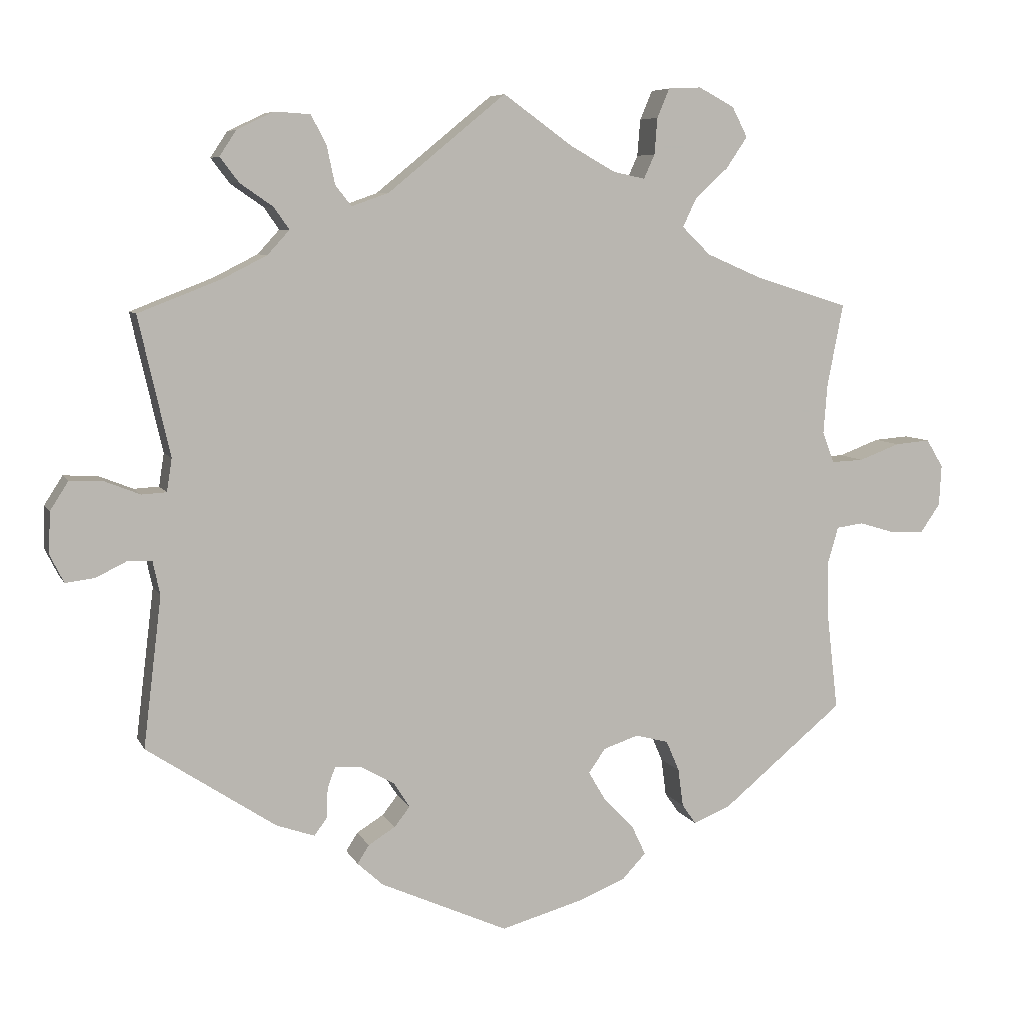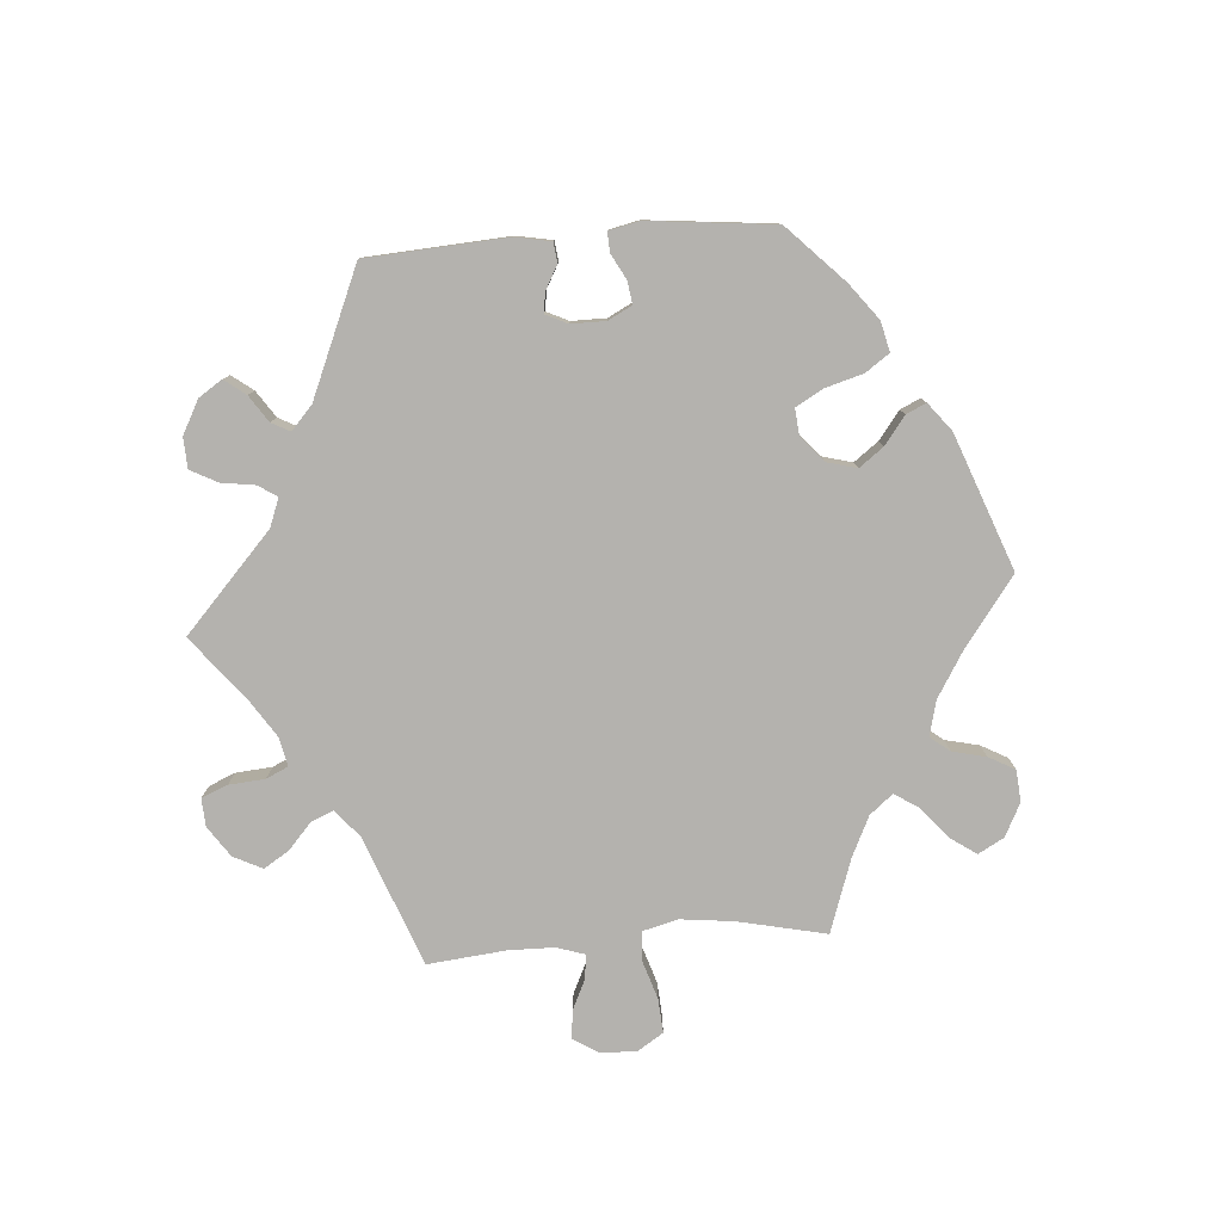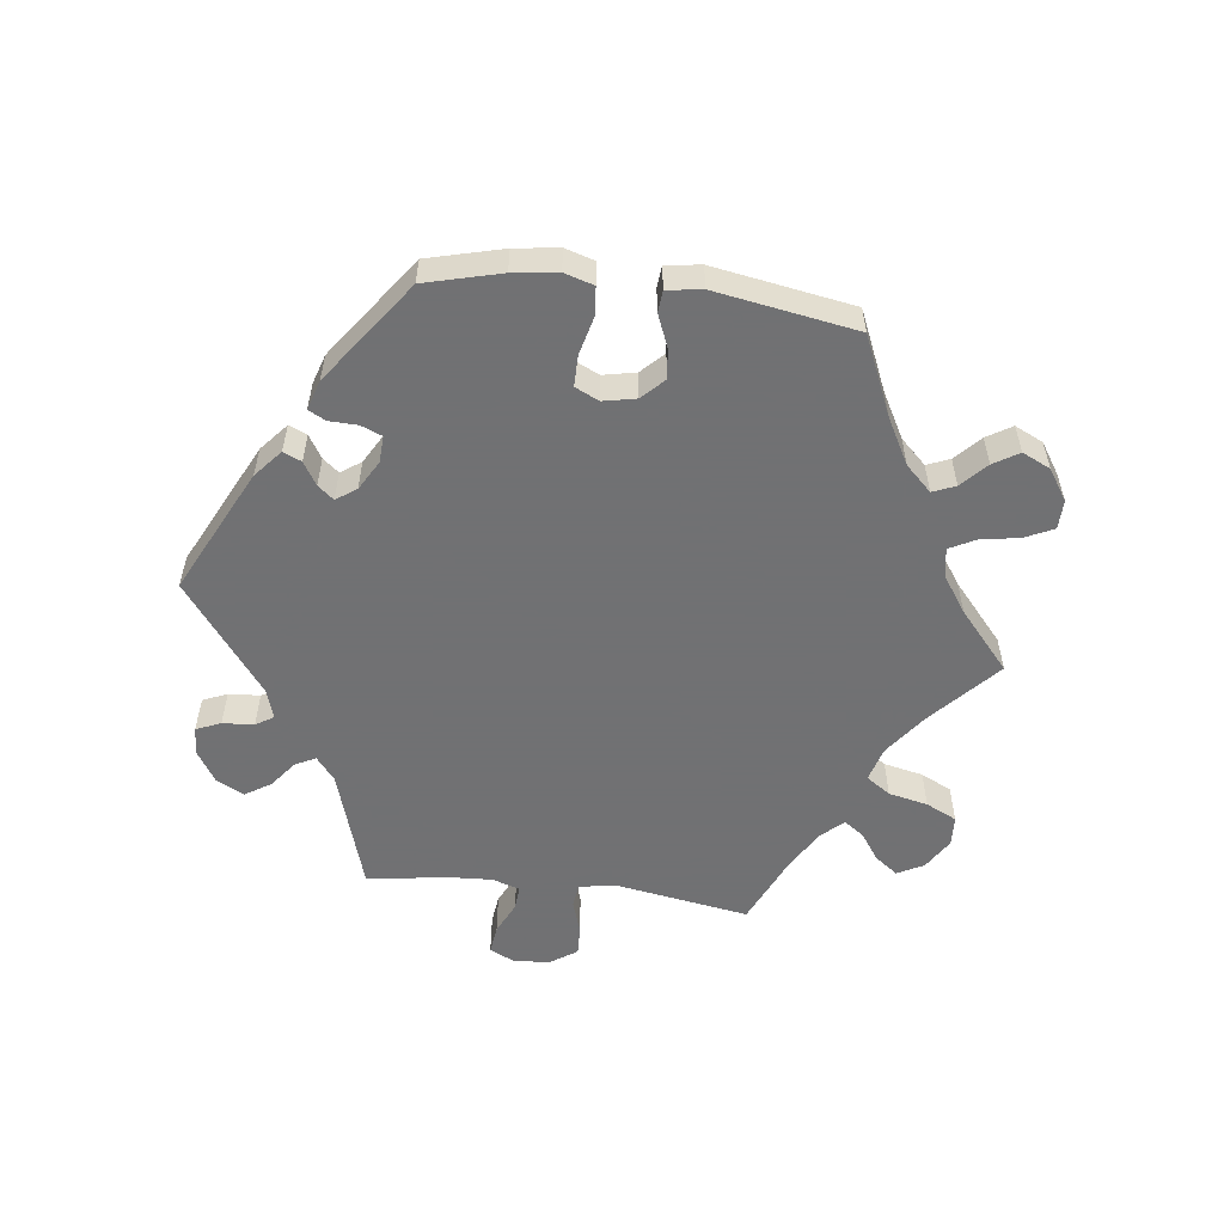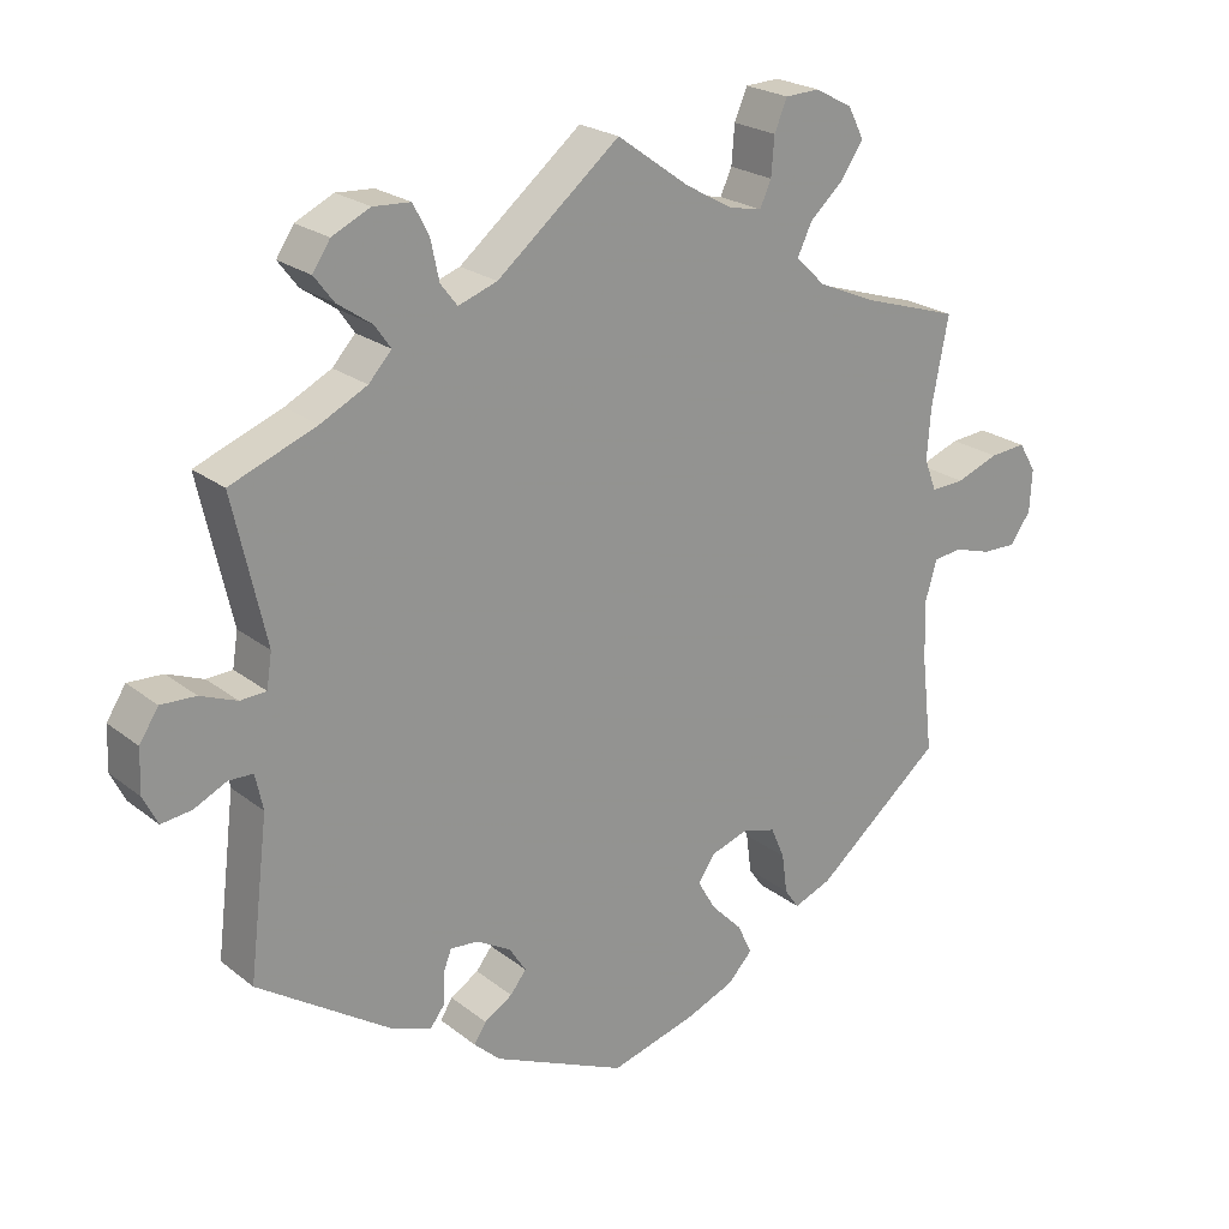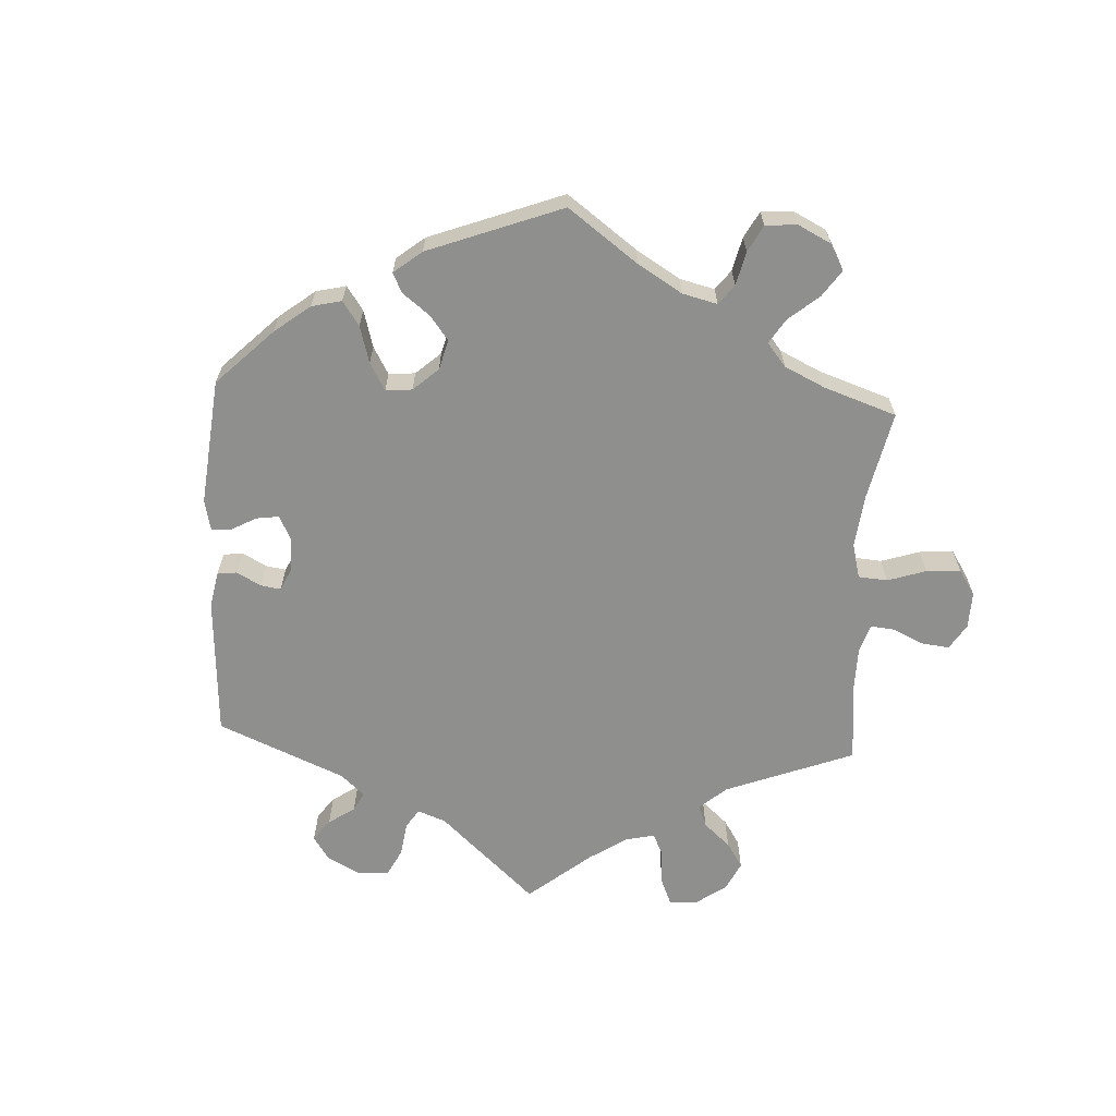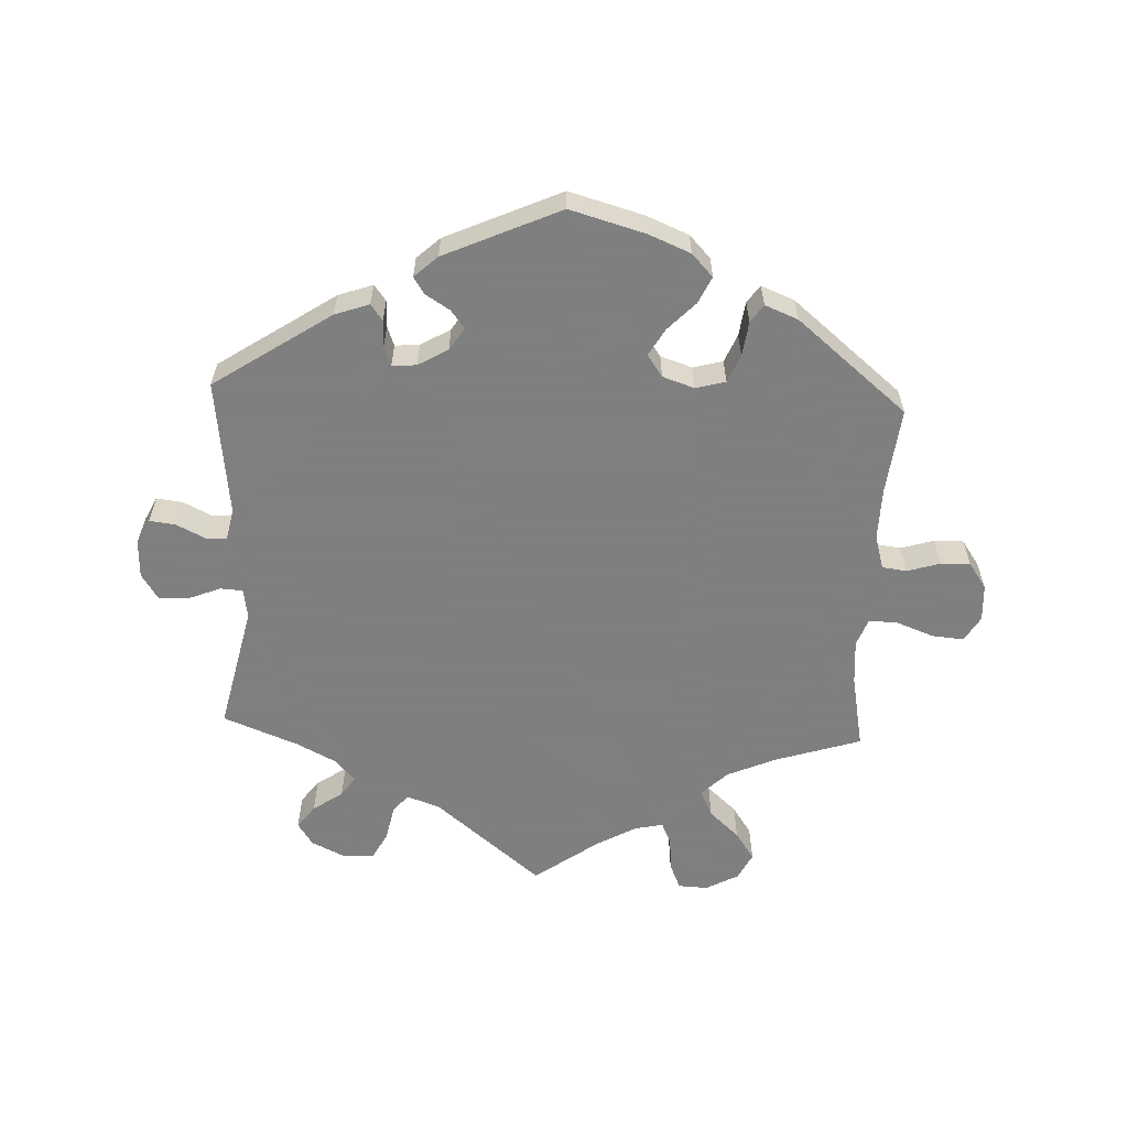
<metadata>
{"format":"obj","ext":"obj","renderer":"f3d","projection":"perspective","resolution":1024,"background":"white","views":[{"elev":7.0,"azim":163.3,"up":"+Z"},{"elev":-79.8,"azim":154.5,"up":"+Y"},{"elev":-55.3,"azim":-157.0,"up":"+Y"},{"elev":22.7,"azim":142.7,"up":"+Z"},{"elev":-65.1,"azim":-123.0,"up":"+Y"},{"elev":-59.9,"azim":177.5,"up":"+Y"}]}
</metadata>
<code>
v 0.161 0.07 0.446
v 0.212 0.07 0.428
v 0.234 0.07 0.456
v 0.245 0.07 0.508
v 0.266 0.07 0.548
v 0.315 0.07 0.551
v 0.365 0.07 0.527
v 0.388 0.07 0.492
v 0.362 0.07 0.458
v 0.317 0.07 0.427
v 0.296 0.07 0.397
v 0.326 0.07 0.364
v 0.387 0.07 0.333
v 0.5 0.07 0.289
v 0.457 0.07 0.099
v 0.464 0.07 0.054
v 0.498 0.07 0.052
v 0.546 0.07 0.071
v 0.592 0.07 0.073
v 0.617 0.07 0.034
v 0.619 0.07 -0.023
v 0.6 0.07 -0.061
v 0.56 0.07 -0.056
v 0.517 0.07 -0.035
v 0.485 0.07 -0.036
v 0.475 0.07 -0.083
v 0.5 0.07 -0.289
v 0.323 0.07 -0.406
v 0.271 0.07 -0.424
v 0.253 0.07 -0.4
v 0.252 0.07 -0.359
v 0.241 0.07 -0.33
v 0.204 0.07 -0.333
v 0.159 0.07 -0.359
v 0.137 0.07 -0.393
v 0.158 0.07 -0.42
v 0.195 0.07 -0.443
v 0.211 0.07 -0.468
v 0.176 0.07 -0.5
v 0.001 0.07 -0.578
v -0.113 0.07 -0.546
v -0.176 0.07 -0.52
v -0.208 0.07 -0.486
v -0.189 0.07 -0.446
v -0.148 0.07 -0.404
v -0.124 0.07 -0.363
v -0.147 0.07 -0.33
v -0.195 0.07 -0.314
v -0.24 0.07 -0.326
v -0.258 0.07 -0.368
v -0.265 0.07 -0.42
v -0.284 0.07 -0.447
v -0.334 0.07 -0.427
v -0.501 0.07 -0.289
v -0.486 0.07 -0.159
v -0.484 0.07 -0.081
v -0.499 0.07 -0.029
v -0.536 0.07 -0.024
v -0.586 0.07 -0.039
v -0.631 0.07 -0.04
v -0.658 0.07 -0.001
v -0.661 0.07 0.055
v -0.638 0.07 0.093
v -0.59 0.07 0.089
v -0.534 0.07 0.068
v -0.49 0.07 0.066
v -0.474 0.07 0.108
v -0.479 0.07 0.175
v -0.501 0.07 0.289
v -0.371 0.07 0.33
v -0.297 0.07 0.362
v -0.258 0.07 0.4
v -0.277 0.07 0.44
v -0.322 0.07 0.481
v -0.351 0.07 0.524
v -0.33 0.07 0.565
v -0.281 0.07 0.591
v -0.236 0.07 0.589
v -0.219 0.07 0.549
v -0.215 0.07 0.499
v -0.2 0.07 0.466
v -0.157 0.07 0.475
v -0.096 0.07 0.509
v 0 0.07 0.578
v 0.161 0 0.446
v 0.212 0 0.428
v 0.234 0 0.456
v 0.245 0 0.508
v 0.266 0 0.548
v 0.315 0 0.551
v 0.365 0 0.527
v 0.388 0 0.492
v 0.362 0 0.458
v 0.317 0 0.427
v 0.296 0 0.397
v 0.326 0 0.364
v 0.387 0 0.333
v 0.5 0 0.289
v 0.457 0 0.099
v 0.464 0 0.054
v 0.498 0 0.052
v 0.546 0 0.071
v 0.592 0 0.073
v 0.617 0 0.034
v 0.619 0 -0.023
v 0.6 0 -0.061
v 0.56 0 -0.056
v 0.517 0 -0.035
v 0.485 0 -0.036
v 0.475 0 -0.083
v 0.5 0 -0.289
v 0.323 0 -0.406
v 0.271 0 -0.424
v 0.253 0 -0.4
v 0.252 0 -0.359
v 0.241 0 -0.33
v 0.204 0 -0.333
v 0.159 0 -0.359
v 0.137 0 -0.393
v 0.158 0 -0.42
v 0.195 0 -0.443
v 0.211 0 -0.468
v 0.176 0 -0.5
v 0.001 0 -0.578
v -0.113 0 -0.546
v -0.176 0 -0.52
v -0.208 0 -0.486
v -0.189 0 -0.446
v -0.148 0 -0.404
v -0.124 0 -0.363
v -0.147 0 -0.33
v -0.195 0 -0.314
v -0.24 0 -0.326
v -0.258 0 -0.368
v -0.265 0 -0.42
v -0.284 0 -0.447
v -0.334 0 -0.427
v -0.501 0 -0.289
v -0.486 0 -0.159
v -0.484 0 -0.081
v -0.499 0 -0.029
v -0.536 0 -0.024
v -0.586 0 -0.039
v -0.631 0 -0.04
v -0.658 0 -0.001
v -0.661 0 0.055
v -0.638 0 0.093
v -0.59 0 0.089
v -0.534 0 0.068
v -0.49 0 0.066
v -0.474 0 0.108
v -0.479 0 0.175
v -0.501 0 0.289
v -0.371 0 0.33
v -0.297 0 0.362
v -0.258 0 0.4
v -0.277 0 0.44
v -0.322 0 0.481
v -0.351 0 0.524
v -0.33 0 0.565
v -0.281 0 0.591
v -0.236 0 0.589
v -0.219 0 0.549
v -0.215 0 0.499
v -0.2 0 0.466
v -0.157 0 0.475
v -0.096 0 0.509
v 0 0 0.578
f 83 84 1
f 82 83 1 2
f 81 82 2
f 77 78 79 80
f 77 80 81
f 76 77 81
f 73 74 75 76
f 72 73 76 81
f 68 69 70
f 67 68 70 71
f 66 67 71 72
f 62 63 64 65
f 62 65 66
f 61 62 66
f 58 59 60 61
f 57 58 61 66
f 56 57 66 72
f 52 53 54 55
f 50 51 52 55
f 49 50 55 56
f 48 49 56 72
f 42 43 44 45
f 42 45 46
f 41 42 46
f 40 41 46
f 39 40 46
f 36 37 38 39
f 35 36 39 46
f 34 35 46 47
f 28 29 30 31
f 26 27 28 31
f 25 26 31 32
f 21 22 23 24
f 21 24 25
f 20 21 25
f 17 18 19 20
f 16 17 20 25
f 13 14 15
f 12 13 15 16
f 11 12 16 25
f 7 8 9 10
f 7 10 11
f 6 7 11
f 3 4 5 6
f 2 3 6 11
f 33 34 47 48
f 33 48 72 81
f 25 32 33 81
f 2 11 25 81
f 85 168 167
f 86 85 167 166
f 86 166 165
f 164 163 162 161
f 165 164 161
f 165 161 160
f 160 159 158 157
f 165 160 157 156
f 154 153 152
f 155 154 152 151
f 156 155 151 150
f 149 148 147 146
f 150 149 146
f 150 146 145
f 145 144 143 142
f 150 145 142 141
f 156 150 141 140
f 139 138 137 136
f 139 136 135 134
f 140 139 134 133
f 156 140 133 132
f 129 128 127 126
f 130 129 126
f 130 126 125
f 130 125 124
f 130 124 123
f 123 122 121 120
f 130 123 120 119
f 131 130 119 118
f 115 114 113 112
f 115 112 111 110
f 116 115 110 109
f 108 107 106 105
f 109 108 105
f 109 105 104
f 104 103 102 101
f 109 104 101 100
f 99 98 97
f 100 99 97 96
f 109 100 96 95
f 94 93 92 91
f 95 94 91
f 95 91 90
f 90 89 88 87
f 95 90 87 86
f 132 131 118 117
f 165 156 132 117
f 165 117 116 109
f 165 109 95 86
f 1 85 86 2
f 2 86 87 3
f 3 87 88 4
f 4 88 89 5
f 5 89 90 6
f 6 90 91 7
f 7 91 92 8
f 8 92 93 9
f 9 93 94 10
f 10 94 95 11
f 11 95 96 12
f 12 96 97 13
f 13 97 98 14
f 14 98 99 15
f 15 99 100 16
f 16 100 101 17
f 17 101 102 18
f 18 102 103 19
f 19 103 104 20
f 20 104 105 21
f 21 105 106 22
f 22 106 107 23
f 23 107 108 24
f 24 108 109 25
f 25 109 110 26
f 26 110 111 27
f 27 111 112 28
f 28 112 113 29
f 29 113 114 30
f 30 114 115 31
f 31 115 116 32
f 32 116 117 33
f 33 117 118 34
f 34 118 119 35
f 35 119 120 36
f 36 120 121 37
f 37 121 122 38
f 38 122 123 39
f 39 123 124 40
f 40 124 125 41
f 41 125 126 42
f 42 126 127 43
f 43 127 128 44
f 44 128 129 45
f 45 129 130 46
f 46 130 131 47
f 47 131 132 48
f 48 132 133 49
f 49 133 134 50
f 50 134 135 51
f 51 135 136 52
f 52 136 137 53
f 53 137 138 54
f 54 138 139 55
f 55 139 140 56
f 56 140 141 57
f 57 141 142 58
f 58 142 143 59
f 59 143 144 60
f 60 144 145 61
f 61 145 146 62
f 62 146 147 63
f 63 147 148 64
f 64 148 149 65
f 65 149 150 66
f 66 150 151 67
f 67 151 152 68
f 68 152 153 69
f 69 153 154 70
f 70 154 155 71
f 71 155 156 72
f 72 156 157 73
f 73 157 158 74
f 74 158 159 75
f 75 159 160 76
f 76 160 161 77
f 77 161 162 78
f 78 162 163 79
f 79 163 164 80
f 80 164 165 81
f 81 165 166 82
f 82 166 167 83
f 83 167 168 84
f 84 168 85 1

</code>
